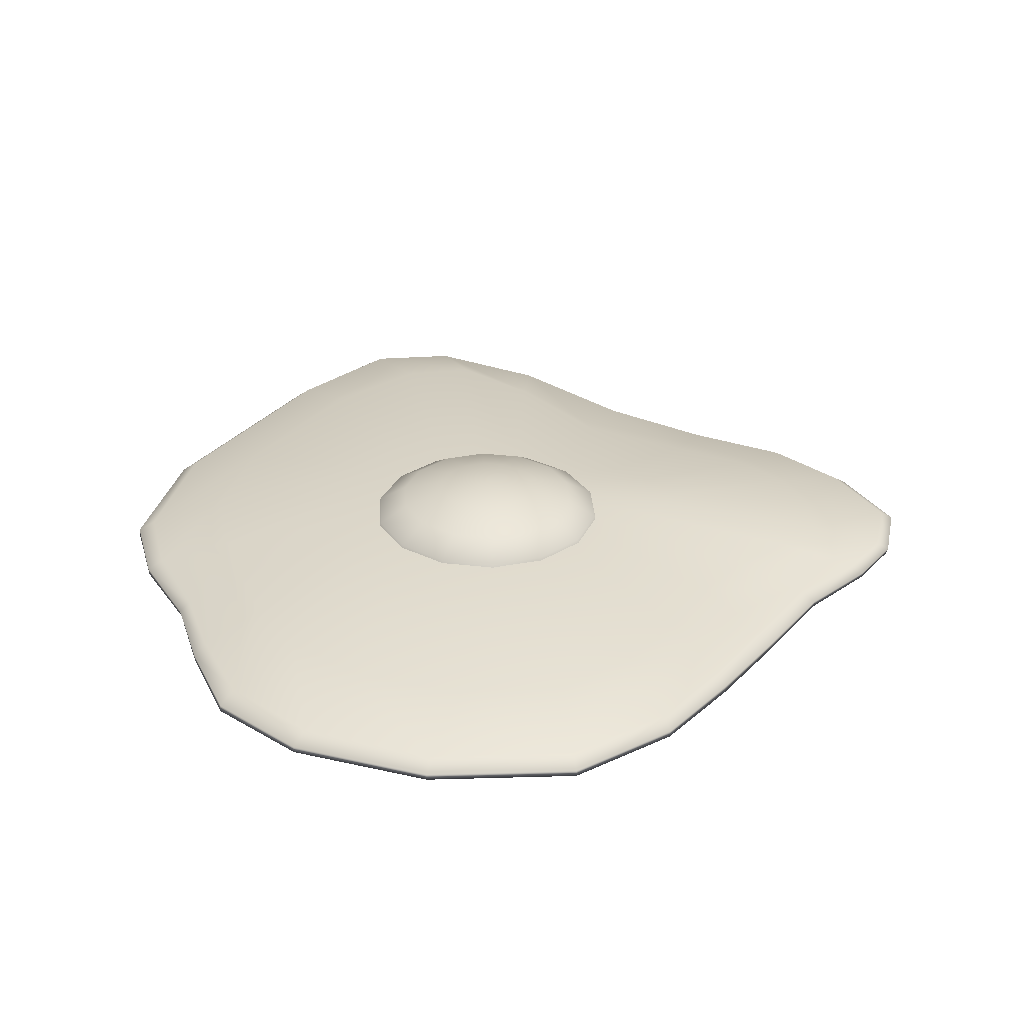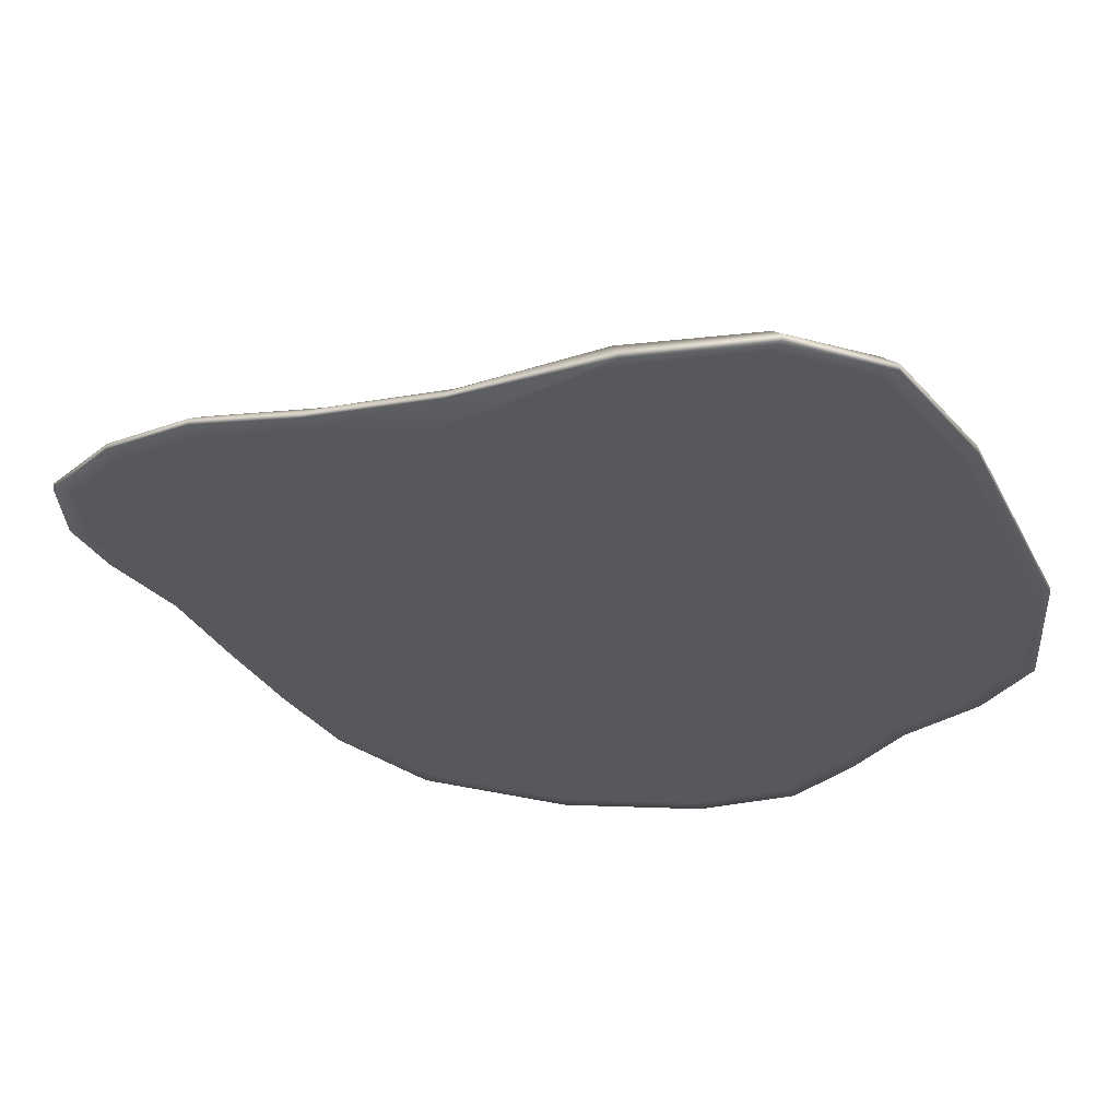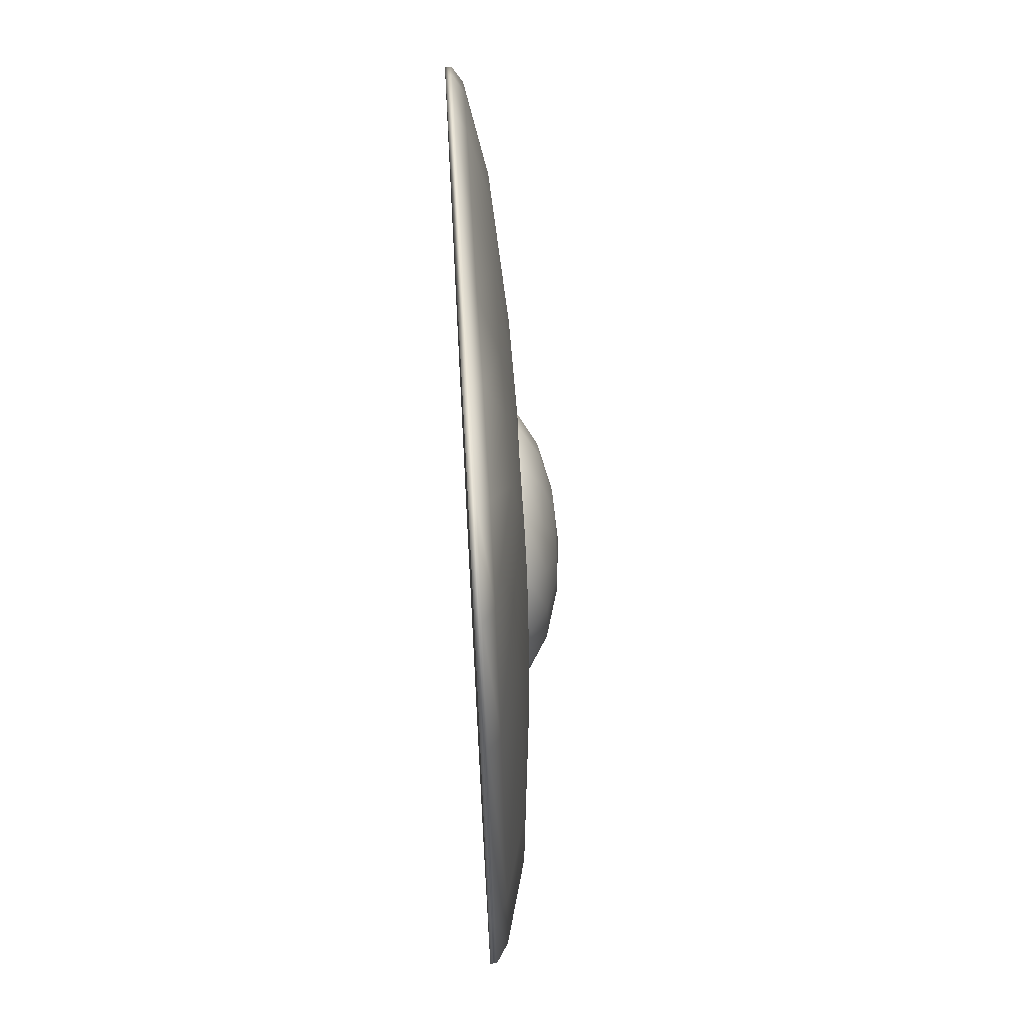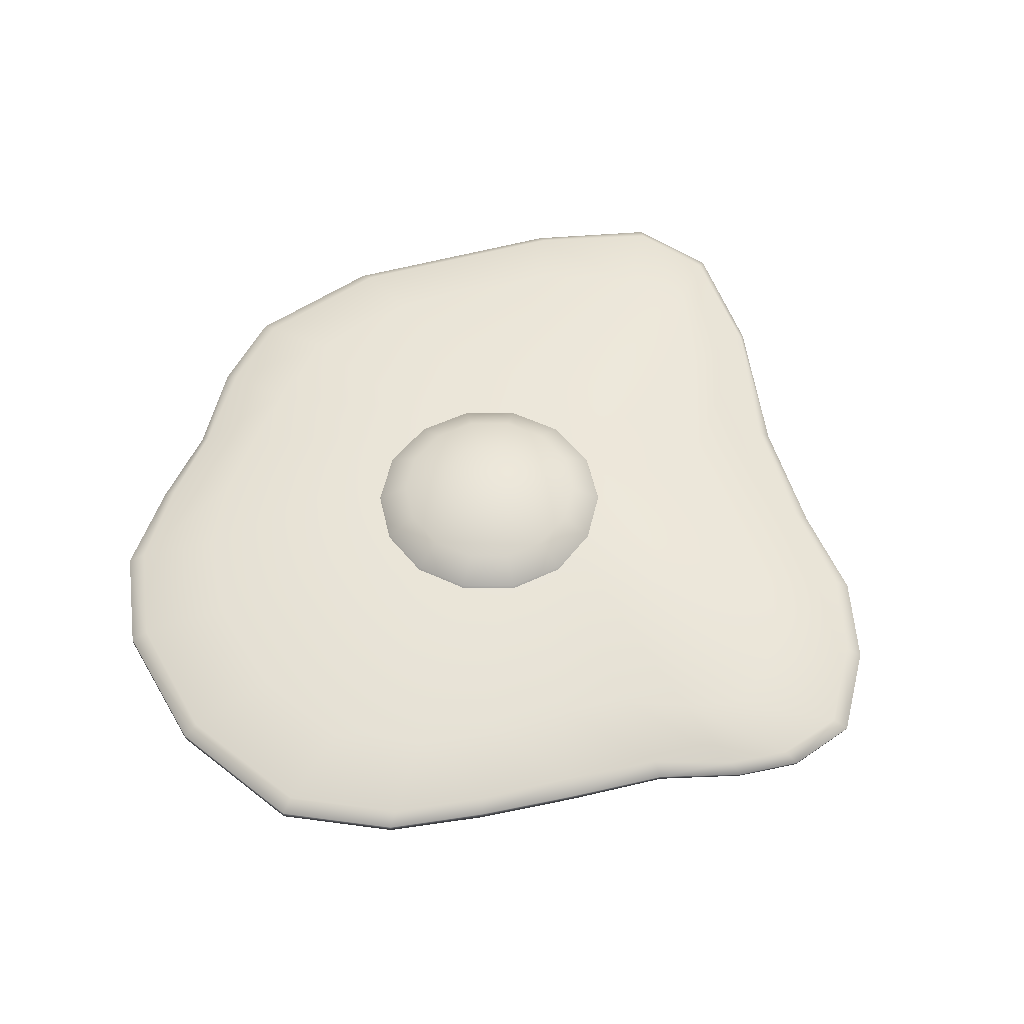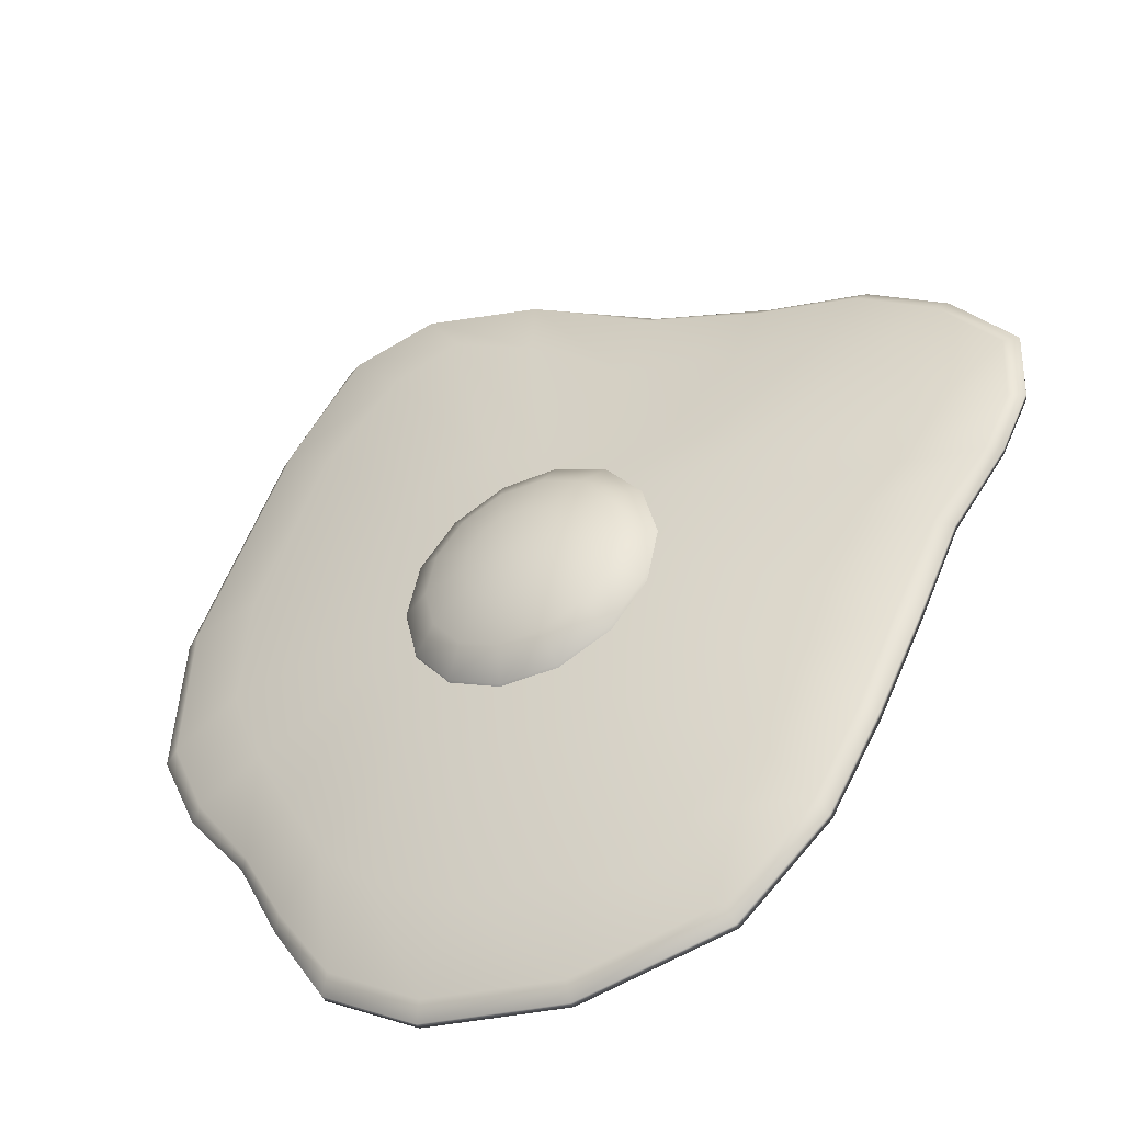
<metadata>
{"format":"obj","ext":"obj","renderer":"f3d","projection":"perspective","resolution":1024,"background":"white","views":[{"elev":30.7,"azim":-170.6,"up":"+Y"},{"elev":61.3,"azim":5.8,"up":"+Z"},{"elev":68.2,"azim":86.9,"up":"+Z"},{"elev":55.2,"azim":-128.6,"up":"+Y"},{"elev":-44.1,"azim":-153.8,"up":"+Z"}]}
</metadata>
<code>
g default
v 0.7219 -0.408 0.1605
v 0.6284 -0.408 -0.06016
v 0.4869 -0.408 -0.2427
v 0.3018 -0.408 -0.3784
v 0.08033 -0.408 -0.4671
v -0.1521 -0.408 -0.4898
v -0.373 -0.408 -0.4459
v -0.567 -0.408 -0.3506
v -0.7234 -0.408 -0.211
v -0.8516 -0.408 -0.04029
v -0.9646 -0.408 0.1337
v -1.051 -0.408 0.3021
v -1.105 -0.408 0.4539
v -1.125 -0.408 0.5753
v -1.066 -0.408 0.689
v -0.9221 -0.408 0.7903
v -0.7094 -0.408 0.87
v -0.4378 -0.408 0.9516
v -0.1363 -0.408 1.017
v 0.1536 -0.408 1.03
v 0.414 -0.408 0.9769
v 0.6259 -0.408 0.8441
v 0.7508 -0.408 0.6374
v 0.7701 -0.408 0.3939
v 3.669 -0.408 -1.184
v 3.07 -0.408 -1.962
v 2.67 -0.408 -2.76
v 2.137 -0.408 -3.594
v 1.199 -0.408 -4.163
v -0.1923 -0.408 -4.386
v -1.62 -0.408 -4.079
v -2.476 -0.408 -3.279
v -2.957 -0.408 -2.412
v -3.372 -0.408 -1.496
v -3.759 -0.408 -0.606
v -4.269 -0.408 0.08205
v -4.55 -0.408 0.642
v -4.579 -0.408 1.362
v -4.066 -0.408 2.077
v -3.317 -0.408 2.587
v -2.432 -0.408 2.802
v -1.234 -0.408 3.05
v 0.1129 -0.408 4.2
v 1.398 -0.408 4.636
v 2.278 -0.408 4.41
v 3.057 -0.408 3.316
v 3.971 -0.408 1.153
v 4.053 -0.408 -0.3488
v 3.833 -0.408 -1.233
v 3.191 -0.408 -2.037
v 2.782 -0.408 -2.866
v 2.236 -0.408 -3.741
v 1.279 -0.408 -4.314
v -0.1748 -0.408 -4.543
v -1.672 -0.408 -4.231
v -2.549 -0.408 -3.404
v -3.056 -0.408 -2.516
v -3.514 -0.408 -1.576
v -3.931 -0.408 -0.6554
v -4.458 -0.408 0.06857
v -4.746 -0.408 0.6633
v -4.776 -0.408 1.412
v -4.187 -0.408 2.197
v -3.4 -0.408 2.74
v -2.426 -0.408 2.996
v -1.197 -0.408 3.502
v 0.2248 -0.408 4.355
v 1.488 -0.408 4.786
v 2.424 -0.408 4.508
v 3.194 -0.408 3.374
v 4.128 -0.408 1.142
v 4.228 -0.408 -0.3797
v 3.836 -0.3421 -1.234
v 3.2 -0.3421 -2.046
v 2.782 -0.3421 -2.874
v 2.231 -0.3421 -3.738
v 1.275 -0.3421 -4.314
v -0.1748 -0.3421 -4.543
v -1.671 -0.3421 -4.231
v -2.549 -0.3421 -3.404
v -3.053 -0.3421 -2.513
v -3.513 -0.3421 -1.575
v -3.938 -0.3421 -0.6607
v -4.475 -0.3421 0.05691
v -4.762 -0.3421 0.6522
v -4.794 -0.3421 1.399
v -4.187 -0.3421 2.197
v -3.399 -0.3421 2.744
v -2.384 -0.3421 3.03
v -1.169 -0.3421 3.517
v 0.2366 -0.3421 4.358
v 1.49 -0.3421 4.786
v 2.427 -0.3421 4.505
v 3.186 -0.3421 3.377
v 4.128 -0.3421 1.125
v 4.22 -0.3421 -0.3838
v 3.679 -0.2276 -1.191
v 3.097 -0.2276 -2.006
v 2.676 -0.2276 -2.781
v 2.124 -0.2276 -3.586
v 1.193 -0.2276 -4.16
v -0.1919 -0.2276 -4.387
v -1.619 -0.2276 -4.08
v -2.476 -0.2276 -3.279
v -2.957 -0.2276 -2.412
v -3.372 -0.2276 -1.496
v -3.791 -0.2276 -0.6295
v -4.338 -0.2276 0.03244
v -4.618 -0.2276 0.5926
v -4.659 -0.2276 1.305
v -4.066 -0.2276 2.077
v -3.312 -0.2276 2.603
v -2.259 -0.2276 2.917
v -1.112 -0.2276 3.402
v 0.1646 -0.2276 4.239
v 1.407 -0.2276 4.641
v 2.28 -0.2276 4.408
v 3.046 -0.2276 3.321
v 3.959 -0.2276 1.129
v 4.039 -0.2276 -0.3634
v 2.925 -0.02592 -0.9973
v 2.544 -0.02592 -1.72
v 2.184 -0.02592 -2.334
v 1.639 -0.02592 -2.923
v 0.7846 -0.02592 -3.374
v -0.3454 -0.02592 -3.509
v -1.379 -0.02592 -3.242
v -2.039 -0.02592 -2.598
v -2.416 -0.02592 -1.865
v -2.696 -0.02592 -1.112
v -3.063 -0.02592 -0.4613
v -3.54 -0.02592 0.02042
v -3.863 -0.02592 0.4696
v -3.756 -0.02592 1.039
v -3.421 -0.02592 1.547
v -2.904 -0.02592 1.899
v -2.084 -0.02592 2.144
v -0.9303 -0.02592 2.499
v 0.09368 -0.02592 3.38
v 0.9704 -0.02592 3.879
v 1.687 -0.02592 3.632
v 2.446 -0.02592 2.782
v 3.168 -0.02592 1.077
v 3.272 -0.02592 -0.1392
v 1.648 0.111 -0.5069
v 1.503 0.111 -0.9639
v 1.265 0.111 -1.338
v 0.886 0.111 -1.647
v 0.4034 0.111 -1.877
v -0.1433 0.111 -1.906
v -0.656 0.111 -1.703
v -1.054 0.111 -1.336
v -1.34 0.111 -0.8916
v -1.544 0.111 -0.4503
v -1.751 0.111 -0.09243
v -1.952 0.111 0.2148
v -2.081 0.111 0.492
v -2.115 0.111 0.7273
v -2.047 0.111 0.9085
v -1.795 0.111 1.075
v -1.357 0.111 1.229
v -0.7658 0.111 1.4
v -0.1137 0.111 1.606
v 0.4666 0.111 1.789
v 0.9974 0.111 1.767
v 1.418 0.111 1.369
v 1.663 0.111 0.7185
v 1.721 0.111 0.05287
v 0.8141 0.1471 -0.07512
v 0.7478 0.1471 -0.3152
v 0.6215 0.1471 -0.5103
v 0.4351 0.1471 -0.656
v 0.2081 0.1471 -0.7409
v -0.03971 0.1471 -0.7411
v -0.2834 0.1471 -0.6545
v -0.5015 0.1471 -0.4976
v -0.6829 0.1471 -0.2949
v -0.8375 0.1471 -0.08235
v -0.9805 0.1471 0.106
v -1.087 0.1471 0.2719
v -1.141 0.1471 0.4184
v -1.142 0.1471 0.5471
v -1.074 0.1471 0.6612
v -0.93 0.1471 0.7613
v -0.7156 0.1471 0.8462
v -0.4482 0.1471 0.911
v -0.1544 0.1471 0.9531
v 0.141 0.1471 0.9562
v 0.416 0.1471 0.8967
v 0.6369 0.1471 0.7404
v 0.7656 0.1471 0.4854
v 0.8196 0.1471 0.1964
v -0.1757 -0.408 0.3459
v -0.1295 0.1594 0.2976
g pSphere14
f 2 26 25 1
f 3 27 26 2
f 4 28 27 3
f 5 29 28 4
f 6 30 29 5
f 7 31 30 6
f 8 32 31 7
f 9 33 32 8
f 10 34 33 9
f 11 35 34 10
f 12 36 35 11
f 13 37 36 12
f 14 38 37 13
f 15 39 38 14
f 16 40 39 15
f 17 41 40 16
f 18 42 41 17
f 19 43 42 18
f 20 44 43 19
f 21 45 44 20
f 22 46 45 21
f 23 47 46 22
f 24 48 47 23
f 1 25 48 24
f 25 26 50 49
f 26 27 51 50
f 27 28 52 51
f 28 29 53 52
f 29 30 54 53
f 30 31 55 54
f 31 32 56 55
f 32 33 57 56
f 33 34 58 57
f 34 35 59 58
f 35 36 60 59
f 36 37 61 60
f 37 38 62 61
f 38 39 63 62
f 39 40 64 63
f 40 41 65 64
f 41 42 66 65
f 42 43 67 66
f 43 44 68 67
f 44 45 69 68
f 45 46 70 69
f 46 47 71 70
f 47 48 72 71
f 48 25 49 72
f 49 50 74 73
f 50 51 75 74
f 51 52 76 75
f 52 53 77 76
f 53 54 78 77
f 54 55 79 78
f 55 56 80 79
f 56 57 81 80
f 57 58 82 81
f 58 59 83 82
f 59 60 84 83
f 60 61 85 84
f 61 62 86 85
f 62 63 87 86
f 63 64 88 87
f 64 65 89 88
f 65 66 90 89
f 66 67 91 90
f 67 68 92 91
f 68 69 93 92
f 69 70 94 93
f 70 71 95 94
f 71 72 96 95
f 72 49 73 96
f 73 74 98 97
f 74 75 99 98
f 75 76 100 99
f 76 77 101 100
f 77 78 102 101
f 78 79 103 102
f 79 80 104 103
f 80 81 105 104
f 81 82 106 105
f 82 83 107 106
f 83 84 108 107
f 84 85 109 108
f 85 86 110 109
f 86 87 111 110
f 87 88 112 111
f 88 89 113 112
f 89 90 114 113
f 90 91 115 114
f 91 92 116 115
f 92 93 117 116
f 93 94 118 117
f 94 95 119 118
f 95 96 120 119
f 96 73 97 120
f 98 122 121 97
f 99 123 122 98
f 100 124 123 99
f 101 125 124 100
f 102 126 125 101
f 103 127 126 102
f 104 128 127 103
f 105 129 128 104
f 106 130 129 105
f 107 131 130 106
f 108 132 131 107
f 109 133 132 108
f 110 134 133 109
f 111 135 134 110
f 112 136 135 111
f 113 137 136 112
f 114 138 137 113
f 115 139 138 114
f 116 140 139 115
f 117 141 140 116
f 118 142 141 117
f 119 143 142 118
f 120 144 143 119
f 97 121 144 120
f 122 146 145 121
f 123 147 146 122
f 124 148 147 123
f 125 149 148 124
f 126 150 149 125
f 127 151 150 126
f 128 152 151 127
f 129 153 152 128
f 130 154 153 129
f 131 155 154 130
f 132 156 155 131
f 133 157 156 132
f 134 158 157 133
f 135 159 158 134
f 136 160 159 135
f 137 161 160 136
f 138 162 161 137
f 139 163 162 138
f 140 164 163 139
f 141 165 164 140
f 142 166 165 141
f 143 167 166 142
f 144 168 167 143
f 121 145 168 144
f 145 146 170 169
f 146 147 171 170
f 147 148 172 171
f 148 149 173 172
f 149 150 174 173
f 150 151 175 174
f 151 152 176 175
f 152 153 177 176
f 153 154 178 177
f 154 155 179 178
f 155 156 180 179
f 156 157 181 180
f 157 158 182 181
f 158 159 183 182
f 159 160 184 183
f 160 161 185 184
f 161 162 186 185
f 162 163 187 186
f 163 164 188 187
f 164 165 189 188
f 165 166 190 189
f 166 167 191 190
f 167 168 192 191
f 168 145 169 192
f 2 1 193
f 3 2 193
f 4 3 193
f 5 4 193
f 6 5 193
f 7 6 193
f 8 7 193
f 9 8 193
f 10 9 193
f 11 10 193
f 12 11 193
f 13 12 193
f 14 13 193
f 15 14 193
f 16 15 193
f 17 16 193
f 18 17 193
f 19 18 193
f 20 19 193
f 21 20 193
f 22 21 193
f 23 22 193
f 24 23 193
f 1 24 193
f 169 170 194
f 170 171 194
f 171 172 194
f 172 173 194
f 173 174 194
f 174 175 194
f 175 176 194
f 176 177 194
f 177 178 194
f 178 179 194
f 179 180 194
f 180 181 194
f 181 182 194
f 182 183 194
f 183 184 194
f 184 185 194
f 185 186 194
f 186 187 194
f 187 188 194
f 188 189 194
f 189 190 194
f 190 191 194
f 191 192 194
f 192 169 194
g default
v 1.165 -0.4026 -0.5612
v 0.8064 -0.4026 -1.011
v 0.2878 -0.4026 -1.261
v -0.2878 -0.4026 -1.261
v -0.8064 -0.4026 -1.011
v -1.165 -0.4026 -0.5612
v -1.293 -0.4026 -0
v -1.165 -0.4026 0.5612
v -0.8064 -0.4026 1.011
v -0.2878 -0.4026 1.261
v 0.2878 -0.4026 1.261
v 0.8064 -0.4026 1.011
v 1.165 -0.4026 0.5612
v 1.293 -0.4026 0
v 1.261 -0.05829 -0.6074
v 0.8729 -0.05829 -1.095
v 0.3115 -0.05829 -1.365
v -0.3115 -0.05829 -1.365
v -0.8729 -0.05829 -1.095
v -1.261 -0.05829 -0.6074
v -1.4 -0.05829 -0
v -1.261 -0.05829 0.6074
v -0.8729 -0.05829 1.095
v -0.3115 -0.05829 1.365
v 0.3115 -0.05829 1.365
v 0.8729 -0.05829 1.095
v 1.261 -0.05829 0.6074
v 1.4 -0.05829 0
v 1.165 0.156 -0.5612
v 0.8064 0.156 -1.011
v 0.2878 0.156 -1.261
v -0.2878 0.156 -1.261
v -0.8064 0.156 -1.011
v -1.165 0.156 -0.5612
v -1.293 0.156 -0
v -1.165 0.156 0.5612
v -0.8064 0.156 1.011
v -0.2878 0.156 1.261
v 0.2878 0.156 1.261
v 0.8064 0.156 1.011
v 1.165 0.156 0.5612
v 1.293 0.156 0
v 0.8919 0.3377 -0.4295
v 0.6172 0.3377 -0.774
v 0.2203 0.3377 -0.9651
v -0.2203 0.3377 -0.9651
v -0.6172 0.3377 -0.774
v -0.8919 0.3377 -0.4295
v -0.9899 0.3377 -0
v -0.8919 0.3377 0.4295
v -0.6172 0.3377 0.774
v -0.2203 0.3377 0.9651
v 0.2203 0.3377 0.9651
v 0.6172 0.3377 0.774
v 0.8919 0.3377 0.4295
v 0.9899 0.3377 0
v 0.4827 0.4591 -0.2325
v 0.334 0.4591 -0.4189
v 0.1192 0.4591 -0.5223
v -0.1192 0.4591 -0.5223
v -0.334 0.4591 -0.4189
v -0.4827 0.4591 -0.2325
v -0.5358 0.4591 -0
v -0.4827 0.4591 0.2325
v -0.334 0.4591 0.4189
v -0.1192 0.4591 0.5223
v 0.1192 0.4591 0.5223
v 0.334 0.4591 0.4189
v 0.4827 0.4591 0.2325
v 0.5358 0.4591 0
v 0 -0.4026 0
v 0 0.5017 0
g pSphere15
f 265 196 195
f 265 197 196
f 265 198 197
f 265 199 198
f 265 200 199
f 265 201 200
f 265 202 201
f 265 203 202
f 265 204 203
f 265 205 204
f 265 206 205
f 265 207 206
f 265 208 207
f 265 195 208
f 195 196 210 209
f 196 197 211 210
f 197 198 212 211
f 198 199 213 212
f 199 200 214 213
f 200 201 215 214
f 201 202 216 215
f 202 203 217 216
f 203 204 218 217
f 204 205 219 218
f 205 206 220 219
f 206 207 221 220
f 207 208 222 221
f 208 195 209 222
f 209 210 224 223
f 210 211 225 224
f 211 212 226 225
f 212 213 227 226
f 213 214 228 227
f 214 215 229 228
f 215 216 230 229
f 216 217 231 230
f 217 218 232 231
f 218 219 233 232
f 219 220 234 233
f 220 221 235 234
f 221 222 236 235
f 222 209 223 236
f 223 224 238 237
f 224 225 239 238
f 225 226 240 239
f 226 227 241 240
f 227 228 242 241
f 228 229 243 242
f 229 230 244 243
f 230 231 245 244
f 231 232 246 245
f 232 233 247 246
f 233 234 248 247
f 234 235 249 248
f 235 236 250 249
f 236 223 237 250
f 237 238 252 251
f 238 239 253 252
f 239 240 254 253
f 240 241 255 254
f 241 242 256 255
f 242 243 257 256
f 243 244 258 257
f 244 245 259 258
f 245 246 260 259
f 246 247 261 260
f 247 248 262 261
f 248 249 263 262
f 249 250 264 263
f 250 237 251 264
f 251 252 266
f 252 253 266
f 253 254 266
f 254 255 266
f 255 256 266
f 256 257 266
f 257 258 266
f 258 259 266
f 259 260 266
f 260 261 266
f 261 262 266
f 262 263 266
f 263 264 266
f 264 251 266

</code>
